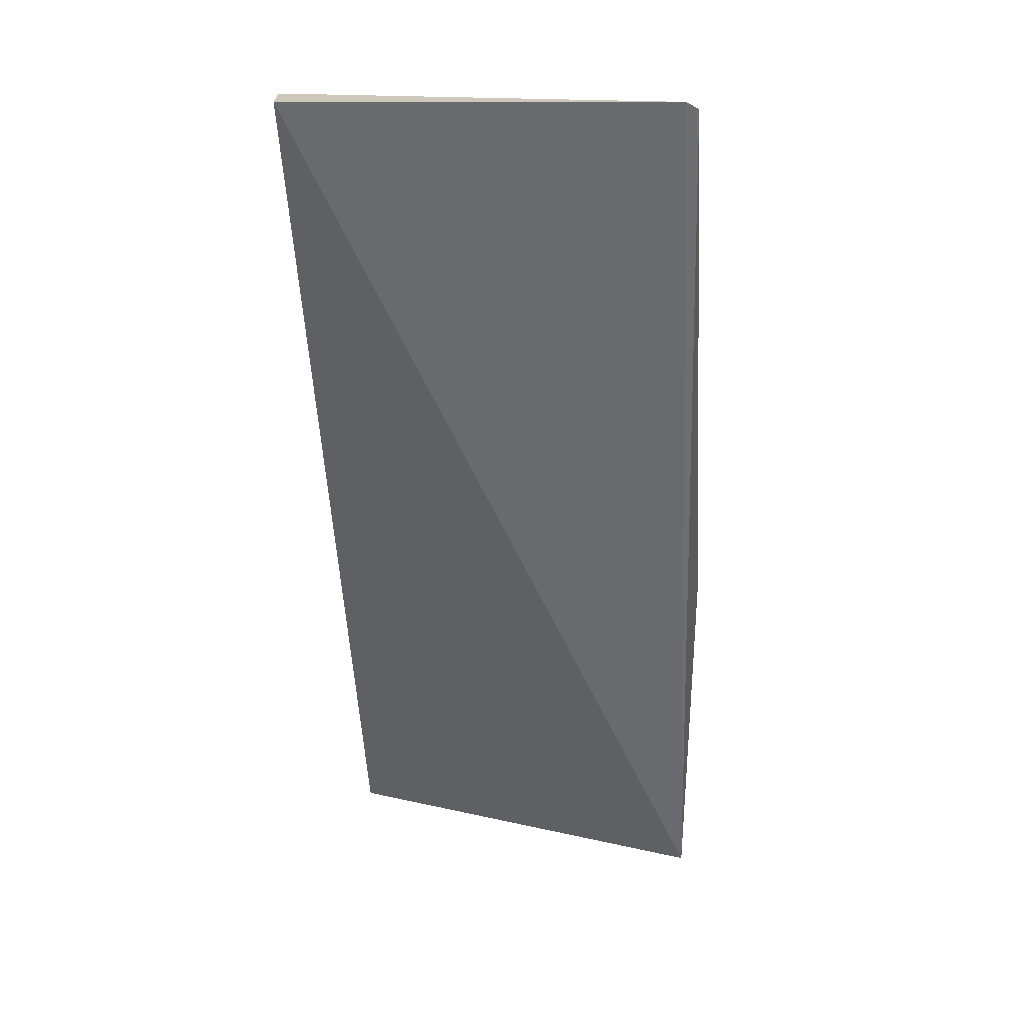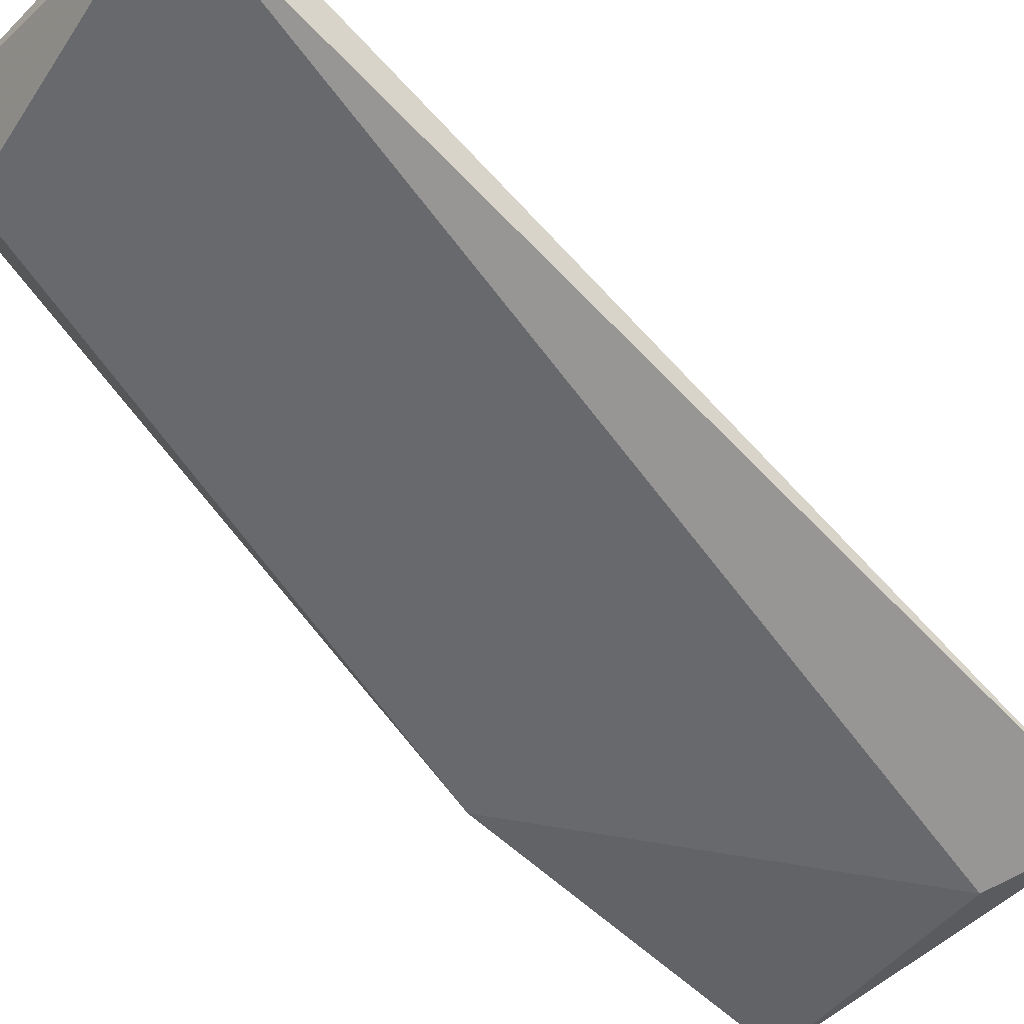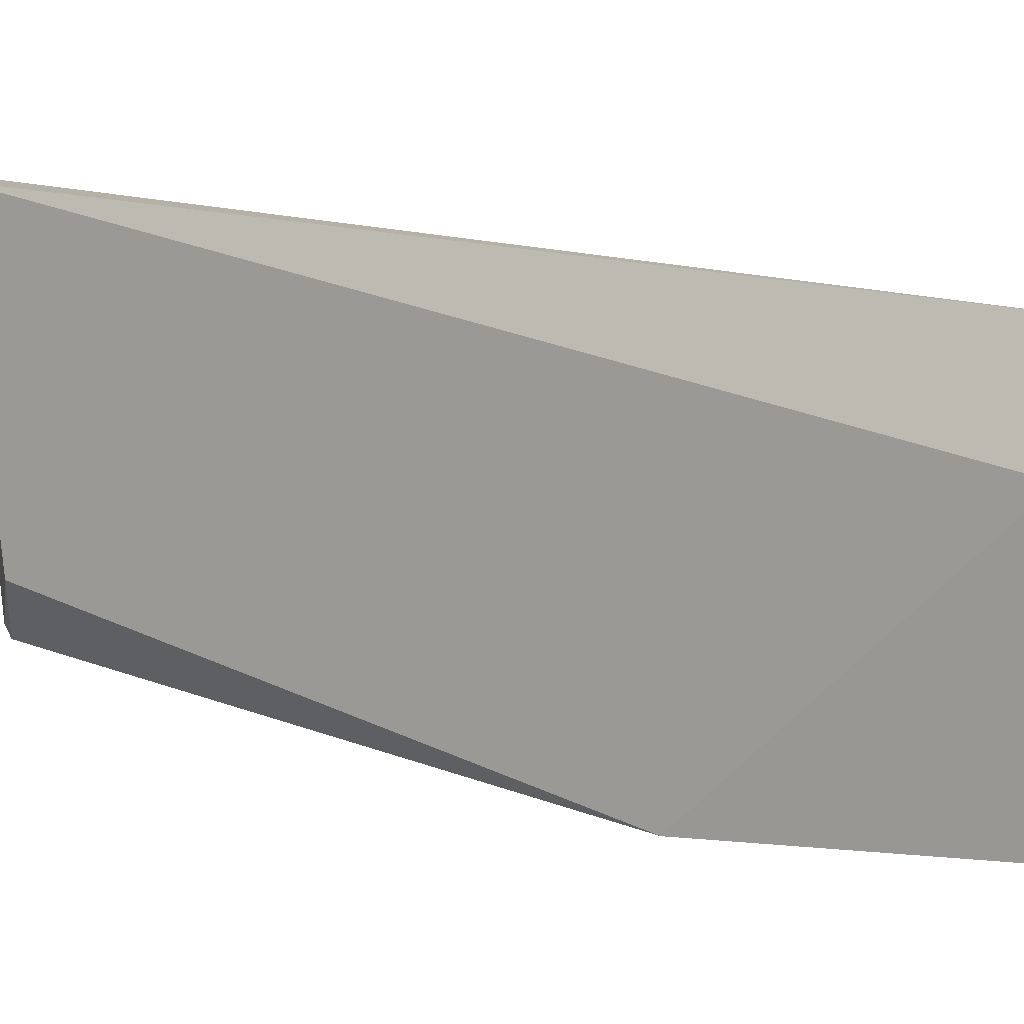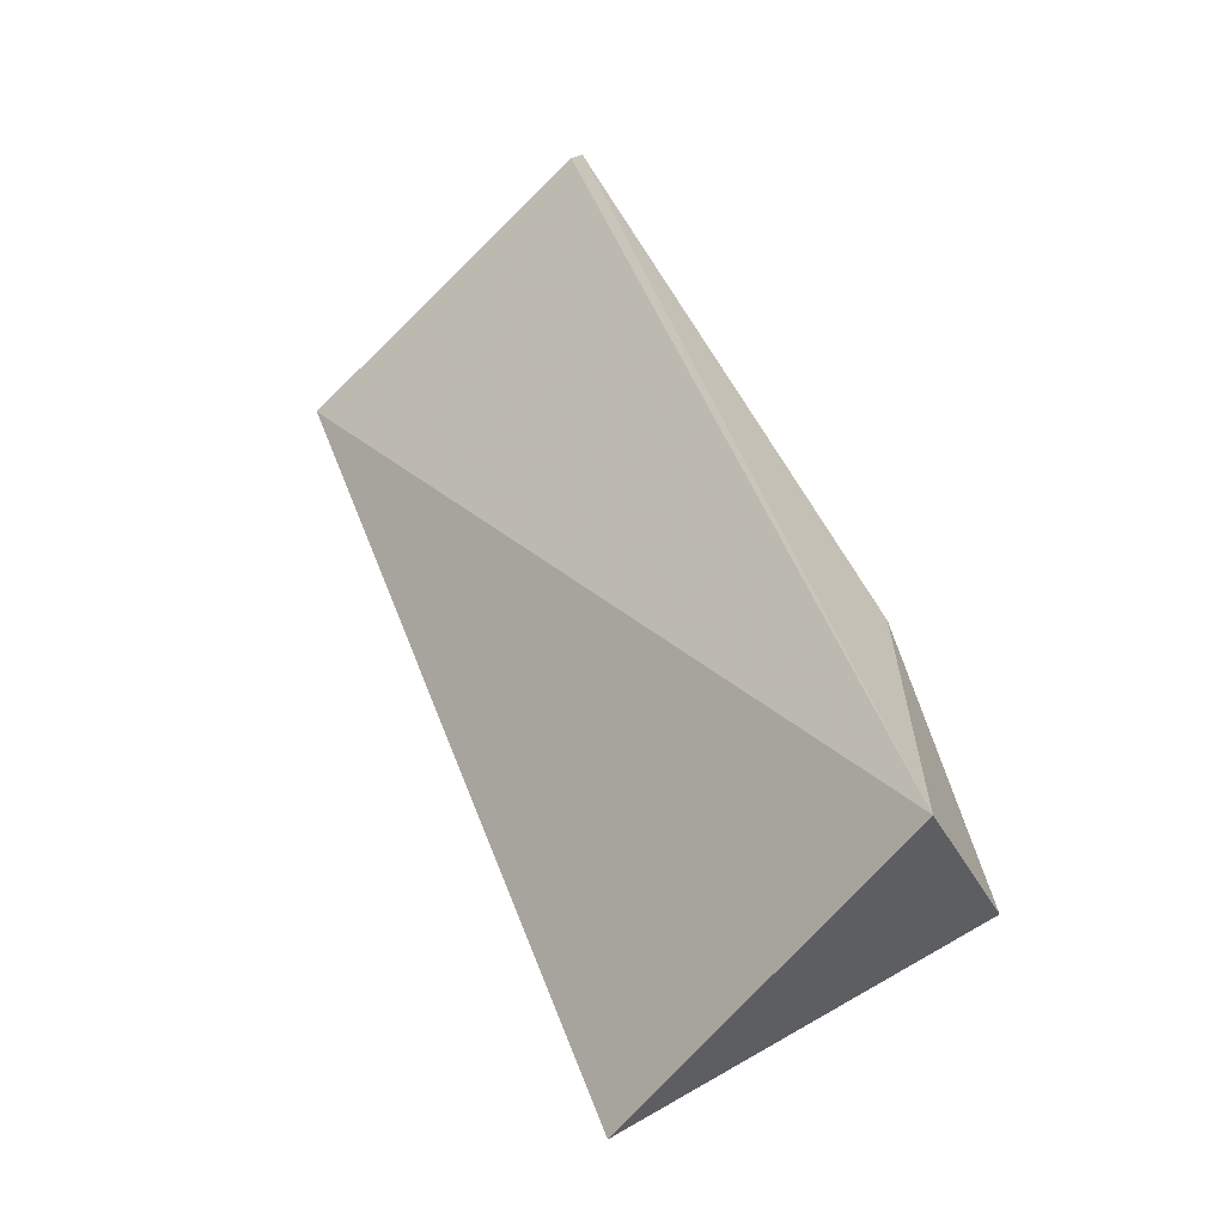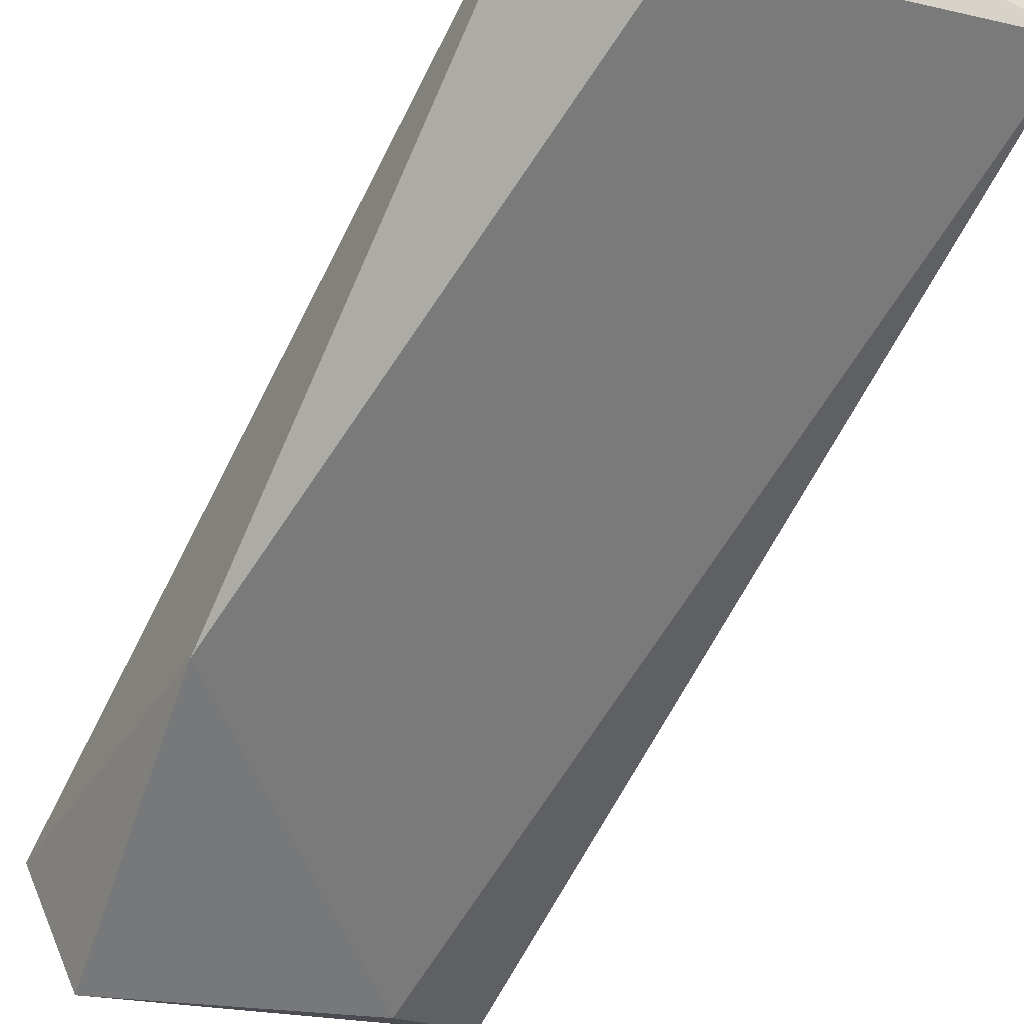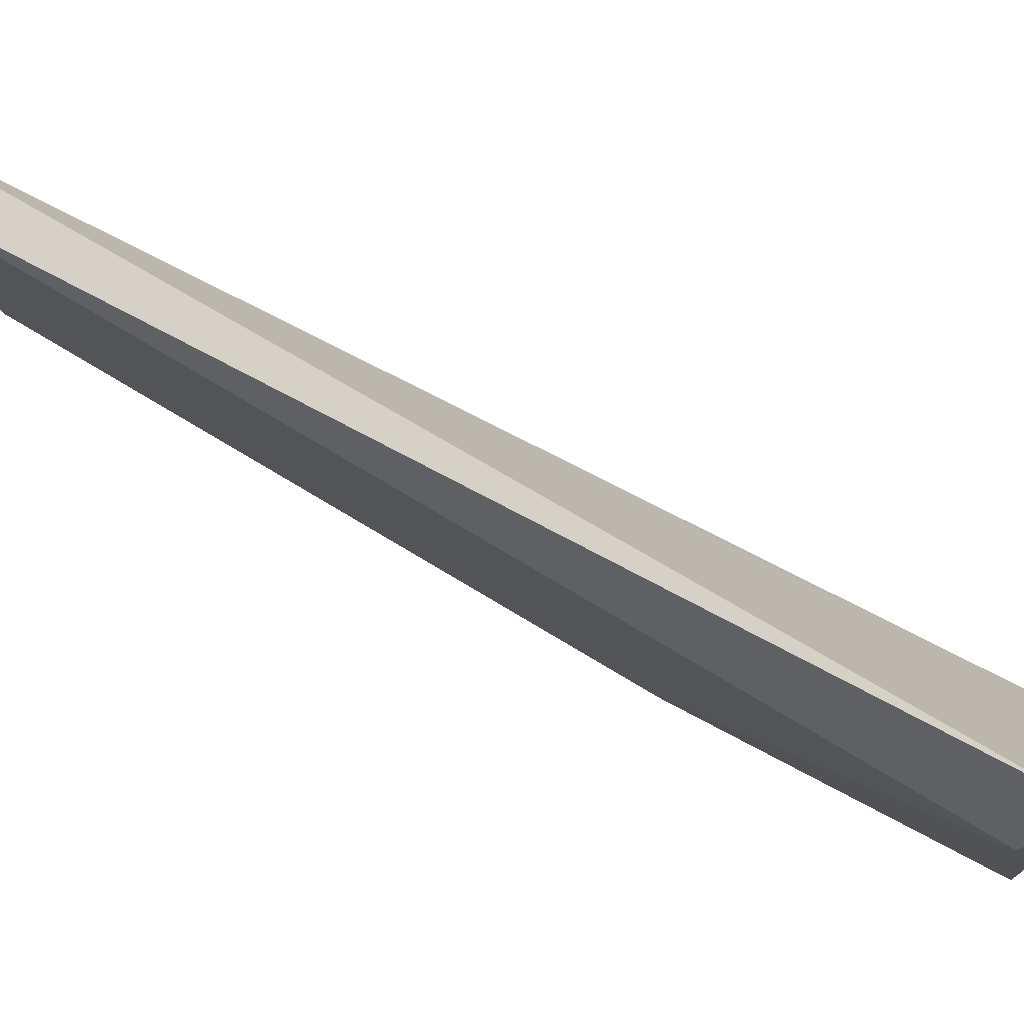
<metadata>
{"format":"obj","ext":"obj","renderer":"f3d","projection":"perspective","resolution":1024,"background":"white","views":[{"elev":9.7,"azim":6.3,"up":"+Y"},{"elev":-33.7,"azim":-127.2,"up":"+Z"},{"elev":-73.0,"azim":-90.8,"up":"+Z"},{"elev":-68.0,"azim":41.9,"up":"+Y"},{"elev":-33.8,"azim":149.3,"up":"+Z"},{"elev":-5.4,"azim":-87.5,"up":"+Z"}]}
</metadata>
<code>
v -0.6988 -0.1898 0.3803
v -0.7 -0.1693 0.3918
v -0.698 -0.1688 0.3945
v -0.6981 -0.1913 0.3836
v -0.6977 -0.1827 0.384
v -0.6977 -0.169 0.3944
v -0.7055 -0.1891 0.381
v -0.708 -0.1687 0.394
v -0.7082 -0.1901 0.3817
v -0.7082 -0.1685 0.3929
f 4 9 1
f 6 3 4
f 4 3 8
f 6 4 5
f 5 7 2
f 3 6 2
f 6 5 2
f 4 8 9
f 9 8 10
f 8 3 10
f 2 7 10
f 3 2 10
f 7 9 10
f 5 4 1
f 7 5 1
f 9 7 1

</code>
